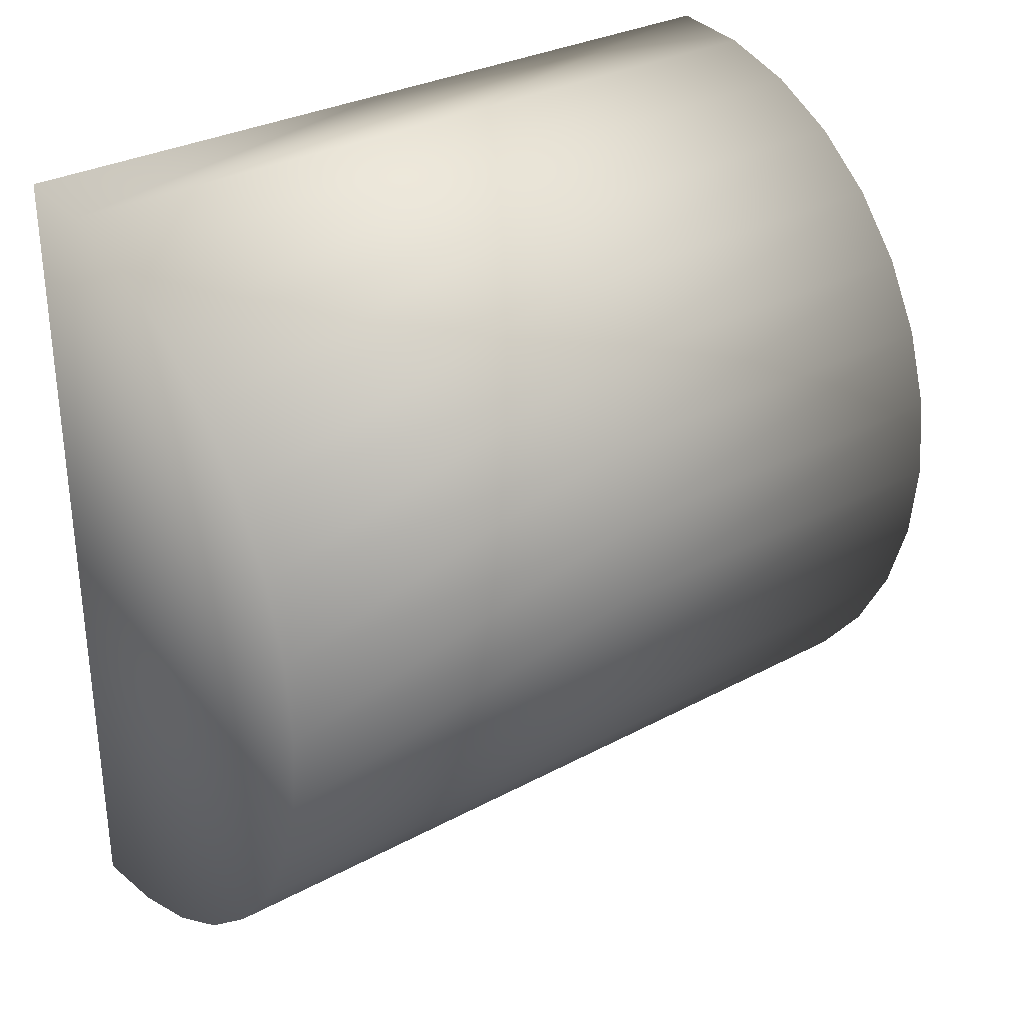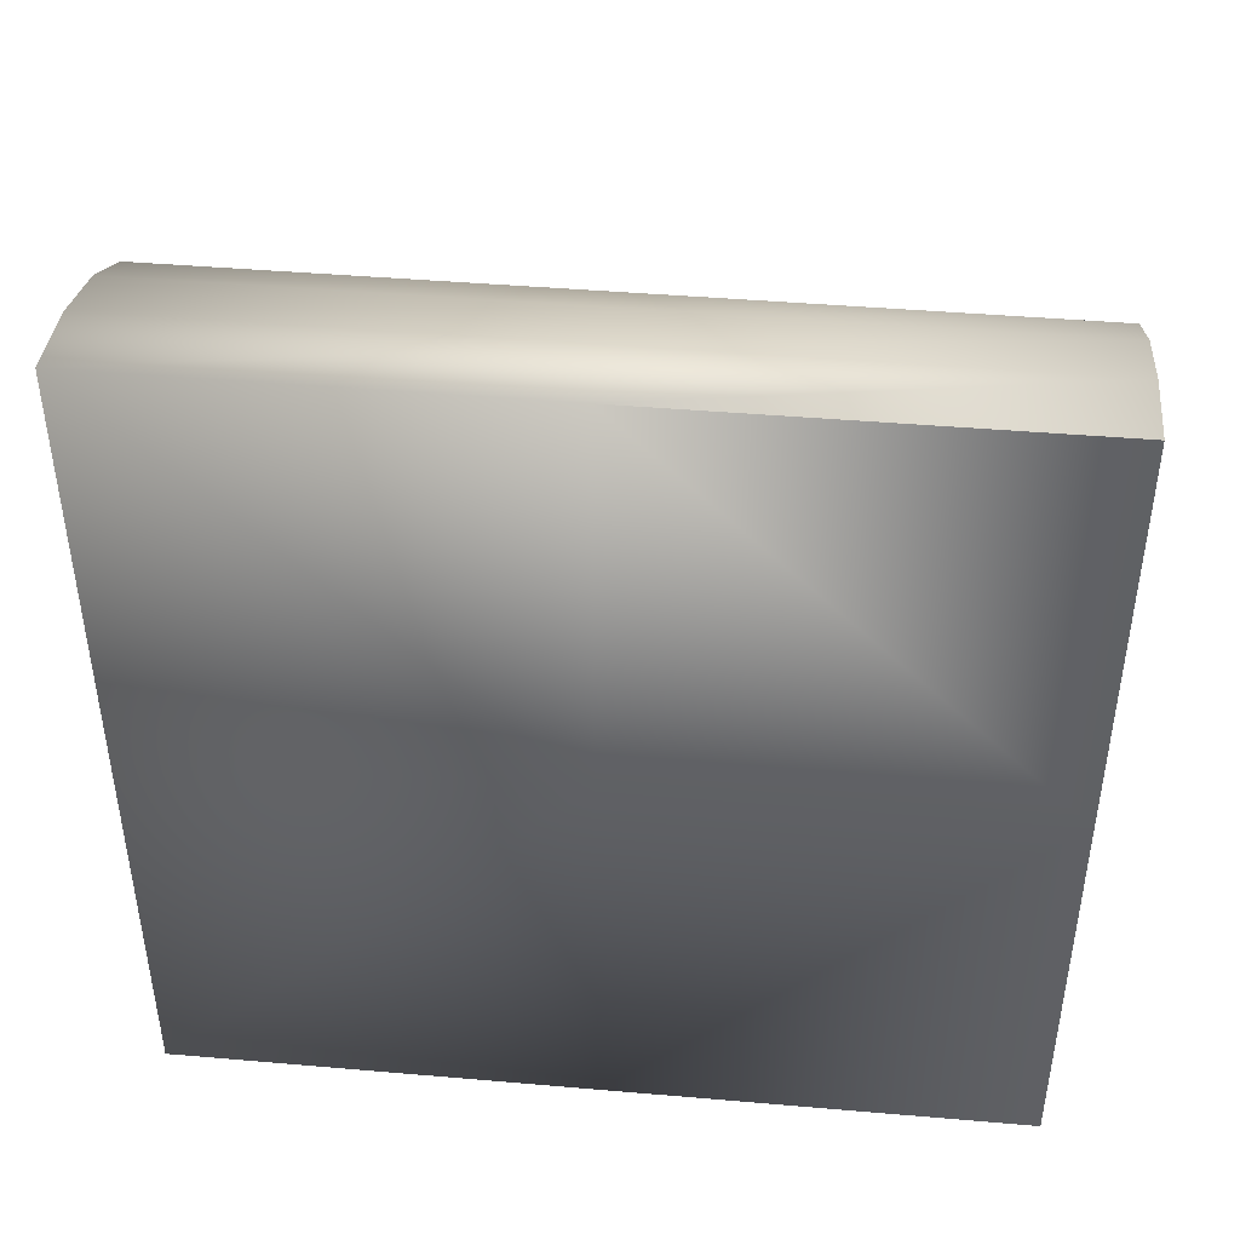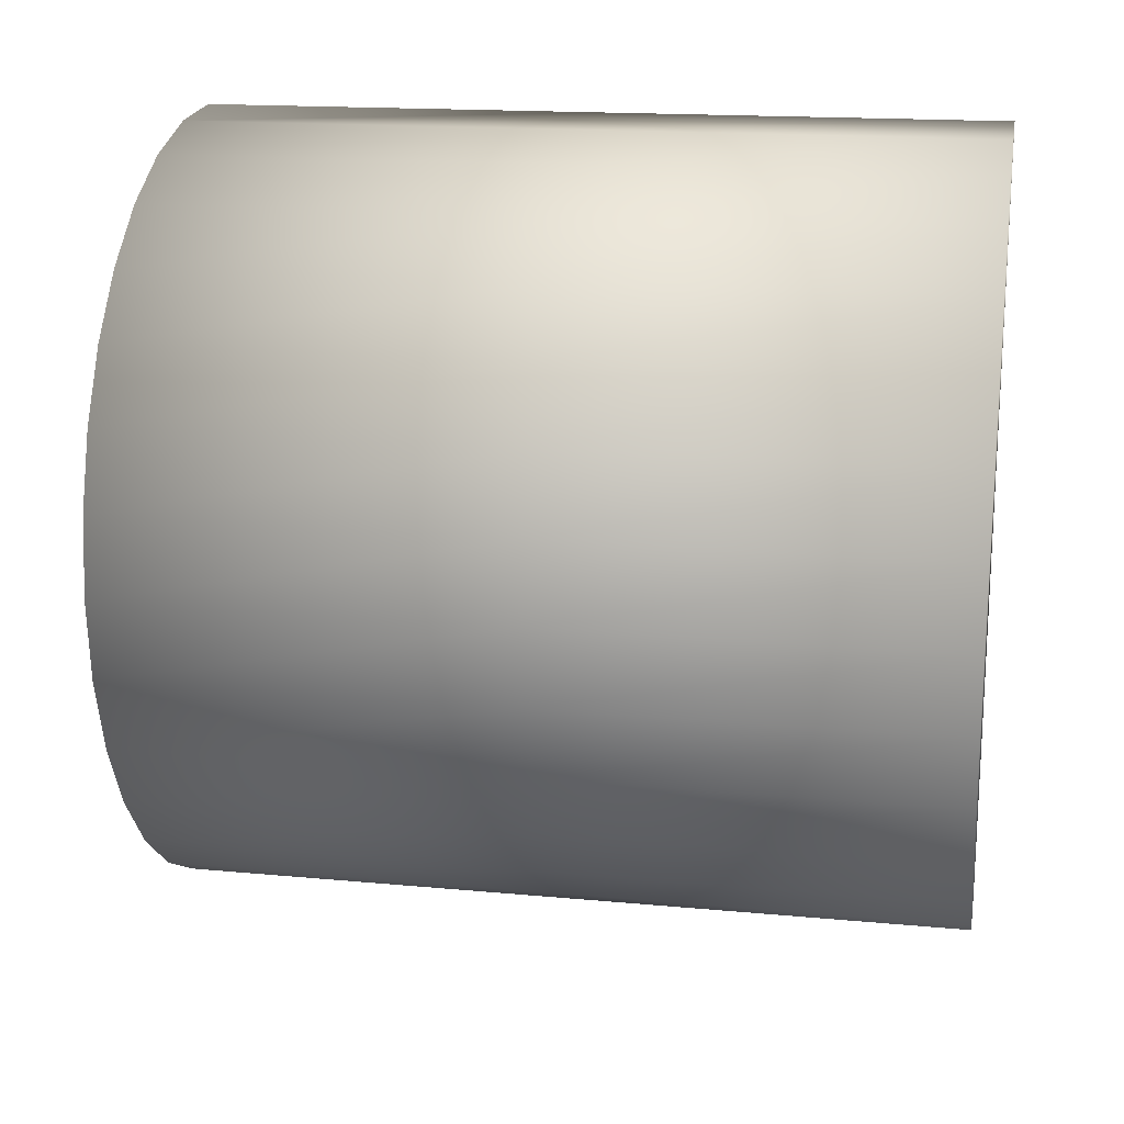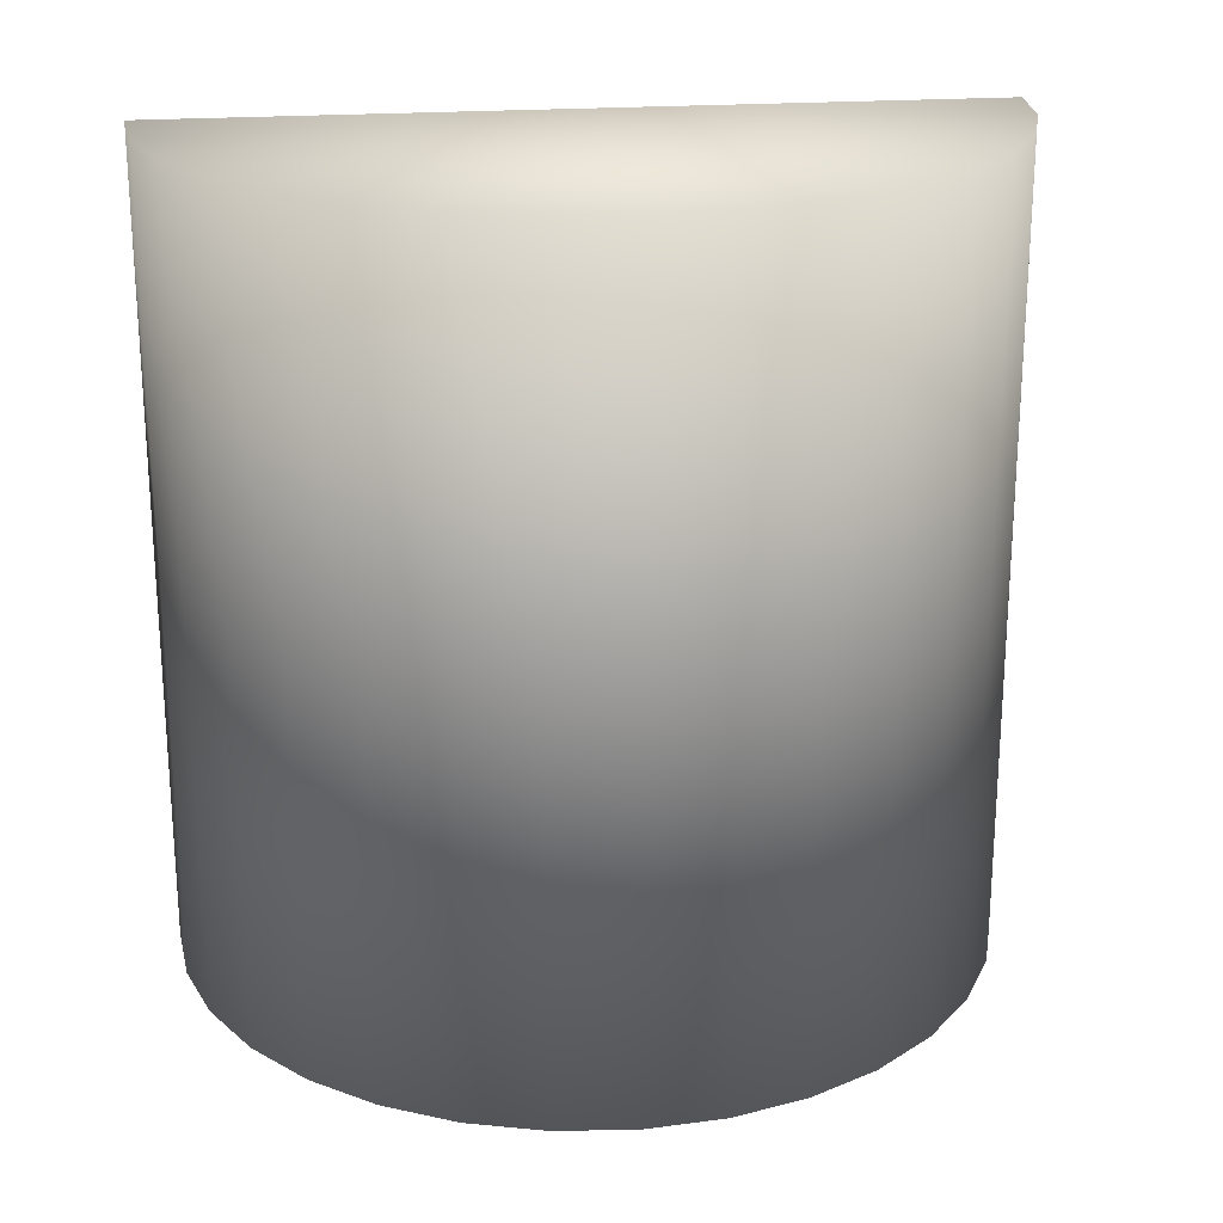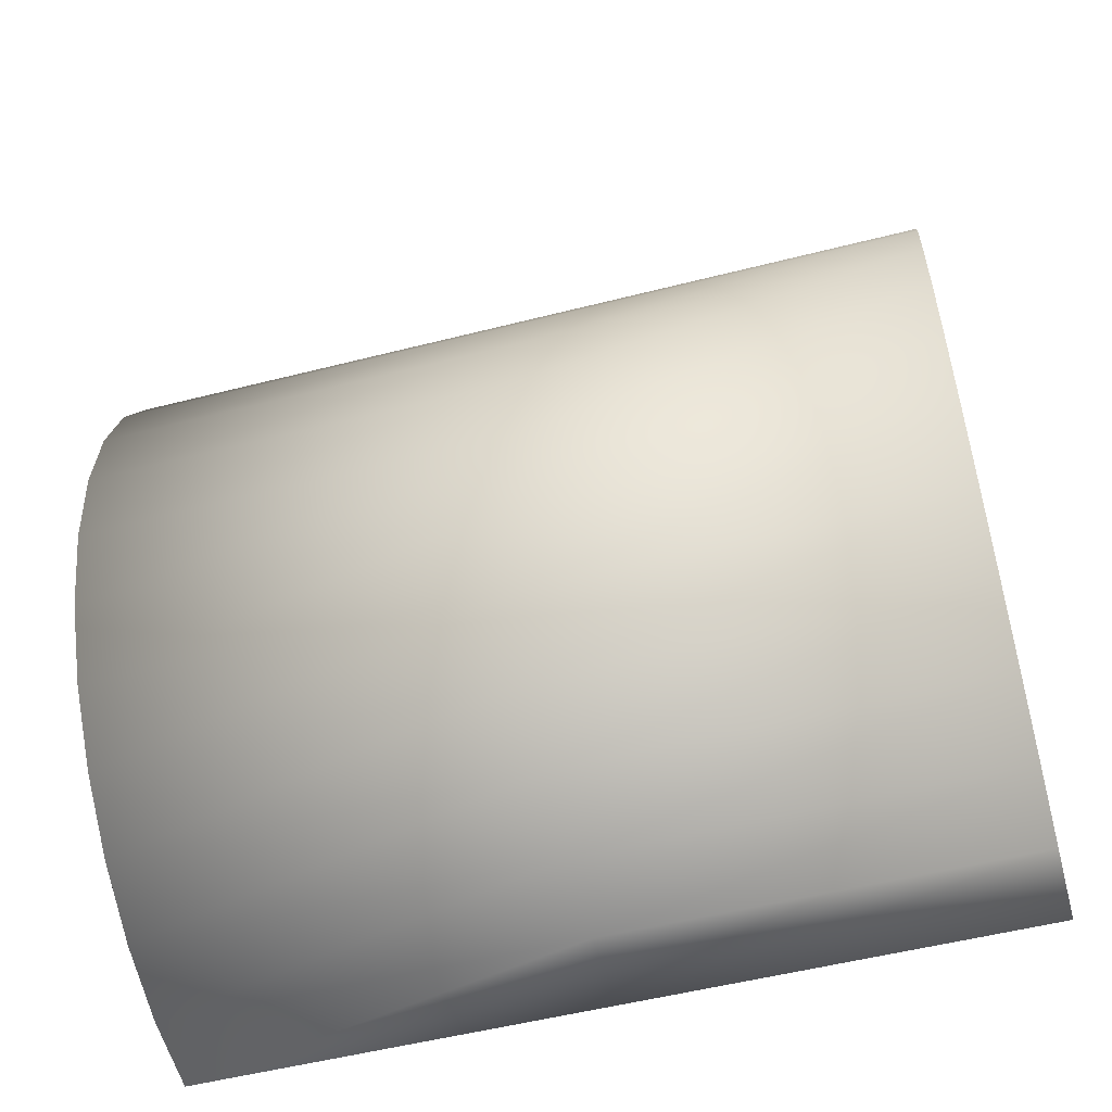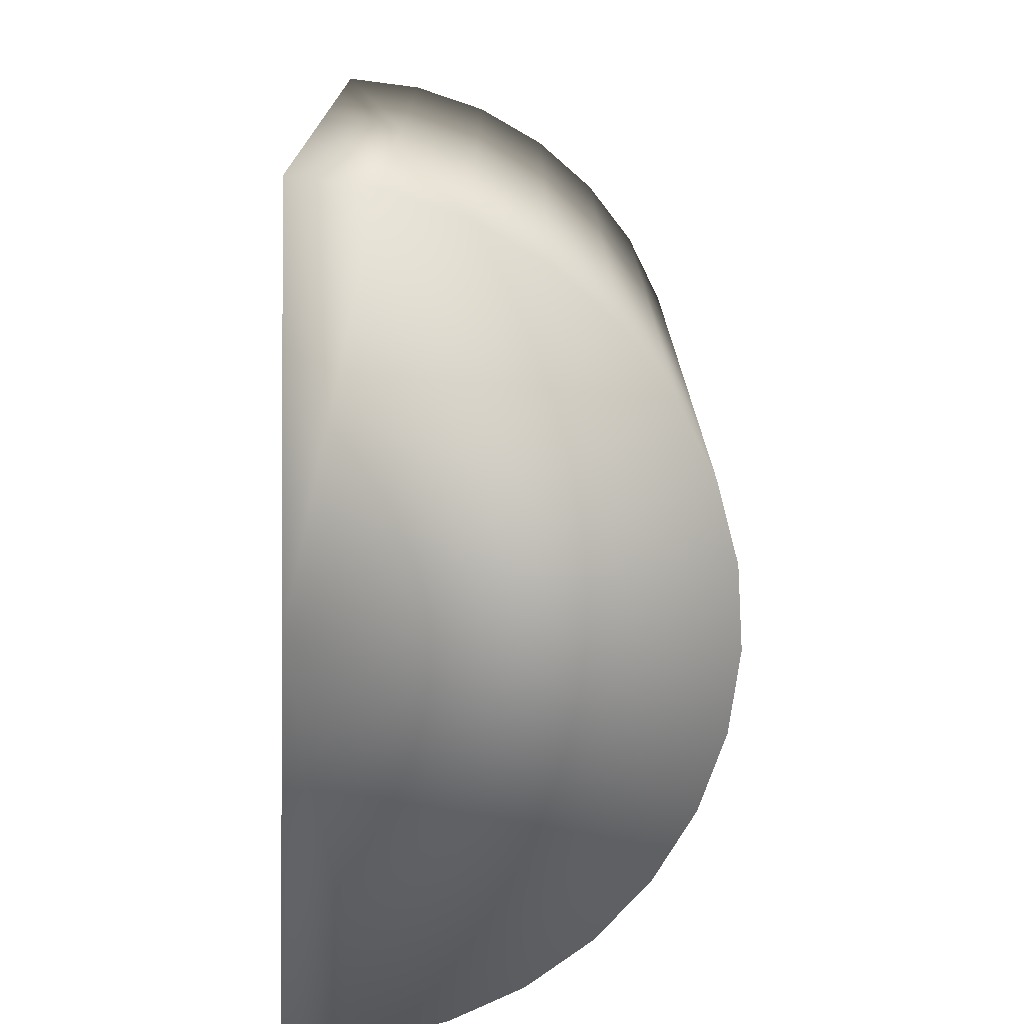
<metadata>
{"format":"obj","ext":"obj","renderer":"f3d","projection":"perspective","resolution":1024,"background":"white","views":[{"elev":30.5,"azim":-127.8,"up":"+Z"},{"elev":43.6,"azim":95.8,"up":"+Z"},{"elev":16.9,"azim":-79.4,"up":"+Z"},{"elev":22.0,"azim":-97.4,"up":"+Y"},{"elev":-53.6,"azim":-74.8,"up":"+Z"},{"elev":-73.4,"azim":178.2,"up":"+Y"}]}
</metadata>
<code>
v  0 -500 -500
v  0 500 -500
v  0 -500 500
v  0 500 500
v  -97.54 -500 490.4
v  -97.54 500 490.4
v  -191.3 -500 461.9
v  -191.3 500 461.9
v  -277.8 -500 415.7
v  -277.8 500 415.7
v  -353.6 -500 353.6
v  -353.6 500 353.6
v  -415.7 -500 277.8
v  -415.7 500 277.8
v  -461.9 -500 191.3
v  -461.9 500 191.3
v  -490.4 -500 97.54
v  -490.4 500 97.54
v  -500 -500 -0.001
v  -500 500 -0
v  -490.4 -500 -97.55
v  -490.4 500 -97.55
v  -461.9 -500 -191.3
v  -461.9 500 -191.3
v  -415.7 -500 -277.8
v  -415.7 500 -277.8
v  -353.6 -500 -353.6
v  -353.6 500 -353.6
v  -277.8 -500 -415.7
v  -277.8 500 -415.7
v  -191.3 -500 -461.9
v  -191.3 500 -461.9
v  -97.54 -500 -490.4
v  -97.54 500 -490.4
v  0 500 -0
v  0 -500 -0
v  0 0.0001 -500
v  0 -0.0001 500
v  -97.54 -0.0001 490.4
v  -191.3 -0.0001 461.9
v  -277.8 -0.0001 415.7
v  -353.6 -0.0001 353.6
v  -415.7 -0 277.8
v  -461.9 -0 191.3
v  -490.4 -0 97.54
v  -500 0 -0
v  -490.4 0 -97.55
v  -461.9 0 -191.3
v  -415.7 0 -277.8
v  -353.6 0.0001 -353.6
v  -277.8 0.0001 -415.7
v  -191.3 0.0001 -461.9
v  -97.54 0.0001 -490.4
v  0 0 -0
v  0 -500 -0
v  0 -500 -500
v  0 500 -0
v  0 500 500
v  0 500 -500
v  0 500 -0
o CY10
g CY10
f 54 36 1 37
f 33 1 36
f 38 4 6 39
f 39 6 8 40
f 40 8 10 41
f 41 10 12 42
f 42 12 14 43
f 43 14 16 44
f 44 16 18 45
f 45 18 20 46
f 46 20 22 47
f 47 22 24 48
f 48 24 26 49
f 49 26 28 50
f 50 28 30 51
f 51 30 32 52
f 6 4 35
f 52 32 34 53
f 53 34 2 37
f 16 14 35
f 26 24 35
f 2 34 35
f 12 10 35
f 22 20 35
f 32 30 35
f 8 6 35
f 18 16 35
f 4 2 35
f 28 26 35
f 14 12 35
f 24 22 35
f 34 32 35
f 10 8 35
f 20 18 35
f 30 28 35
f 9 11 36
f 19 21 36
f 29 31 36
f 5 7 36
f 15 17 36
f 25 27 36
f 11 13 36
f 21 23 36
f 31 33 36
f 56 3 55
f 7 9 36
f 17 19 36
f 27 29 36
f 3 5 36
f 13 15 36
f 23 25 36
f 54 38 3 36
f 57 58 38 54
f 33 53 37 1
f 31 52 53 33
f 29 51 52 31
f 27 50 51 29
f 25 49 50 27
f 23 48 49 25
f 21 47 48 23
f 19 46 47 21
f 17 45 46 19
f 15 44 45 17
f 13 43 44 15
f 11 42 43 13
f 9 41 42 11
f 7 40 41 9
f 5 39 40 7
f 3 38 39 5
f 60 54 37 59

</code>
